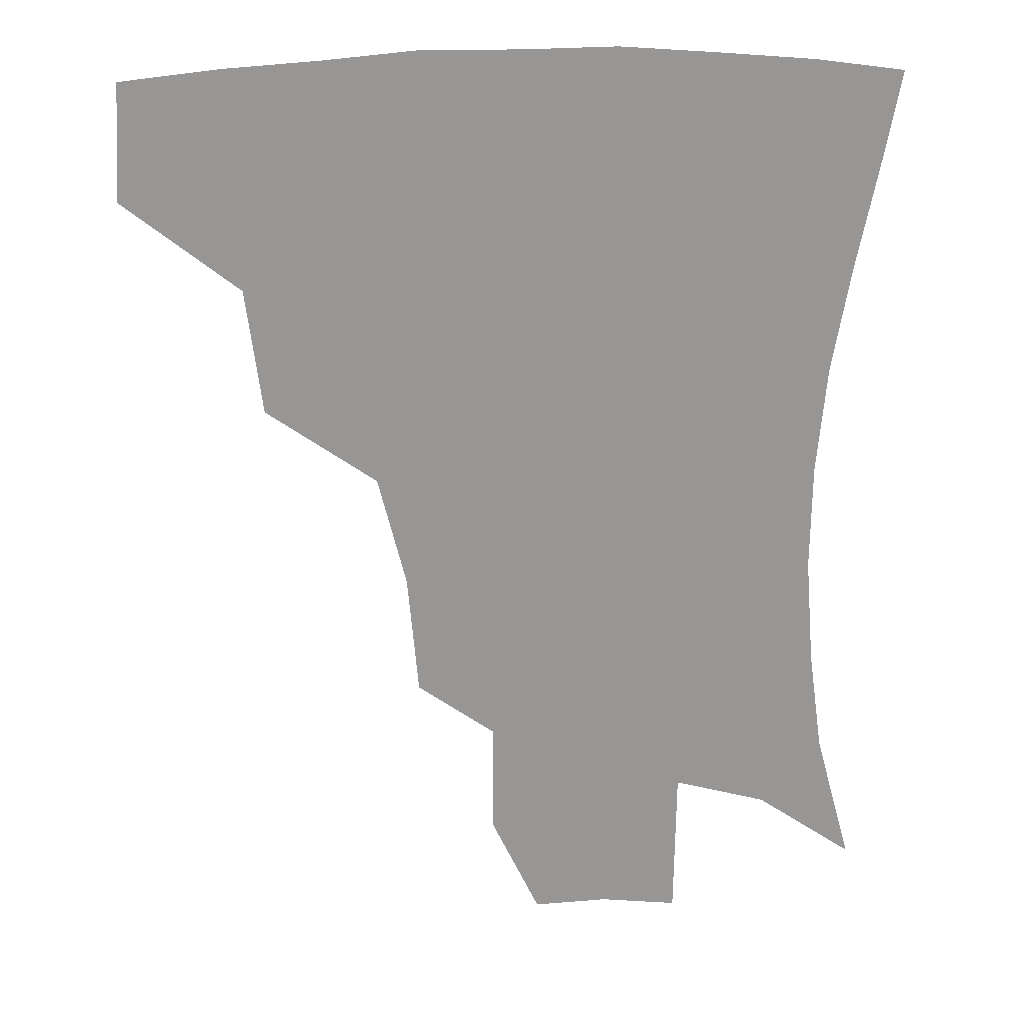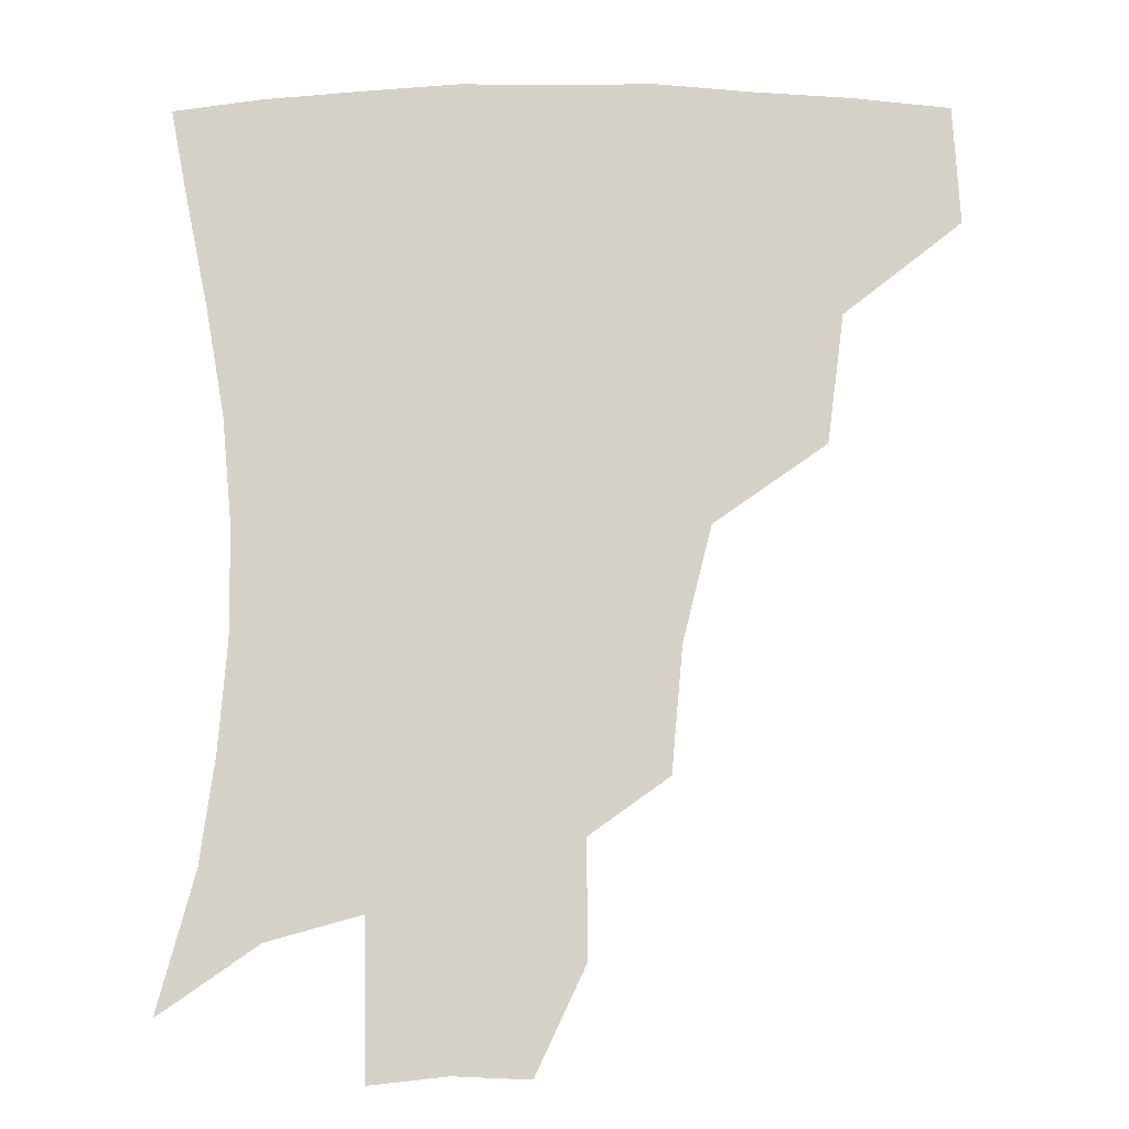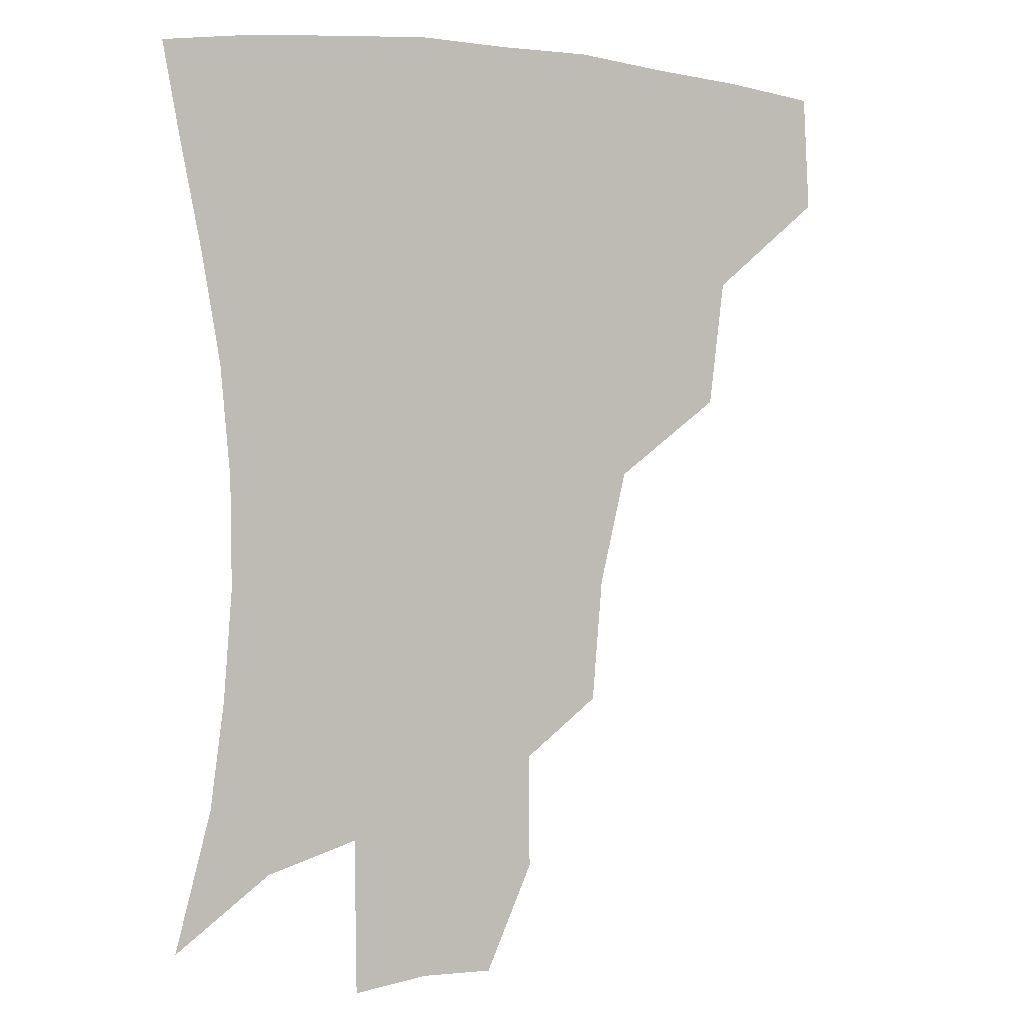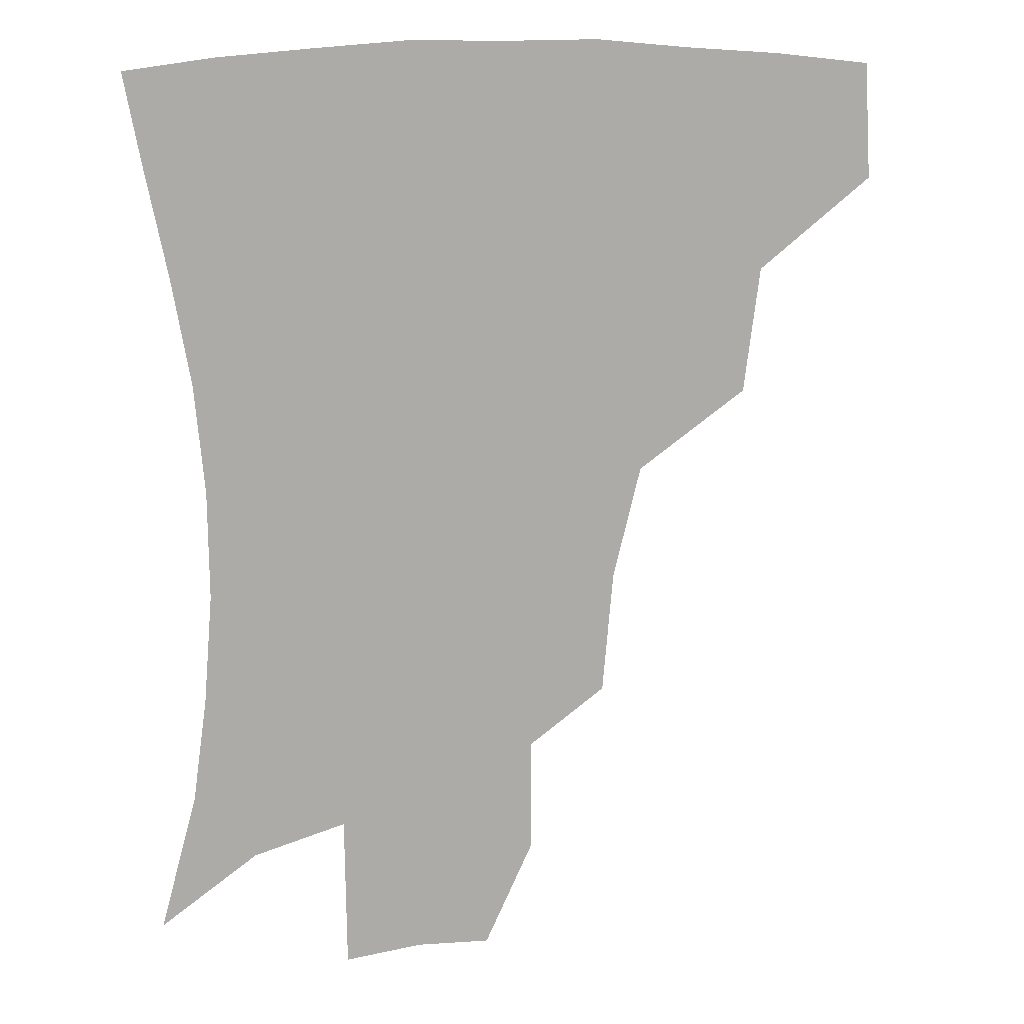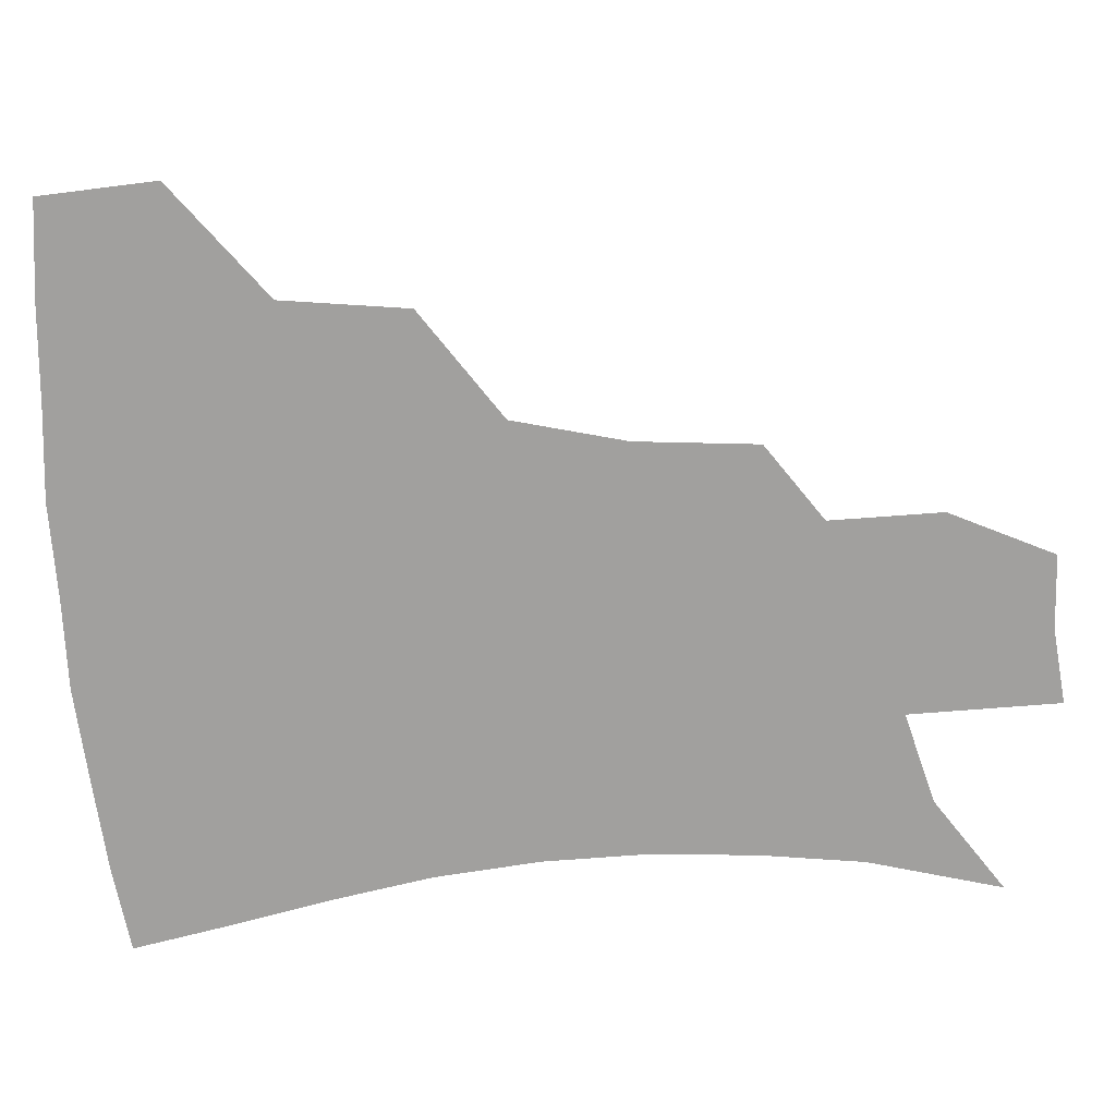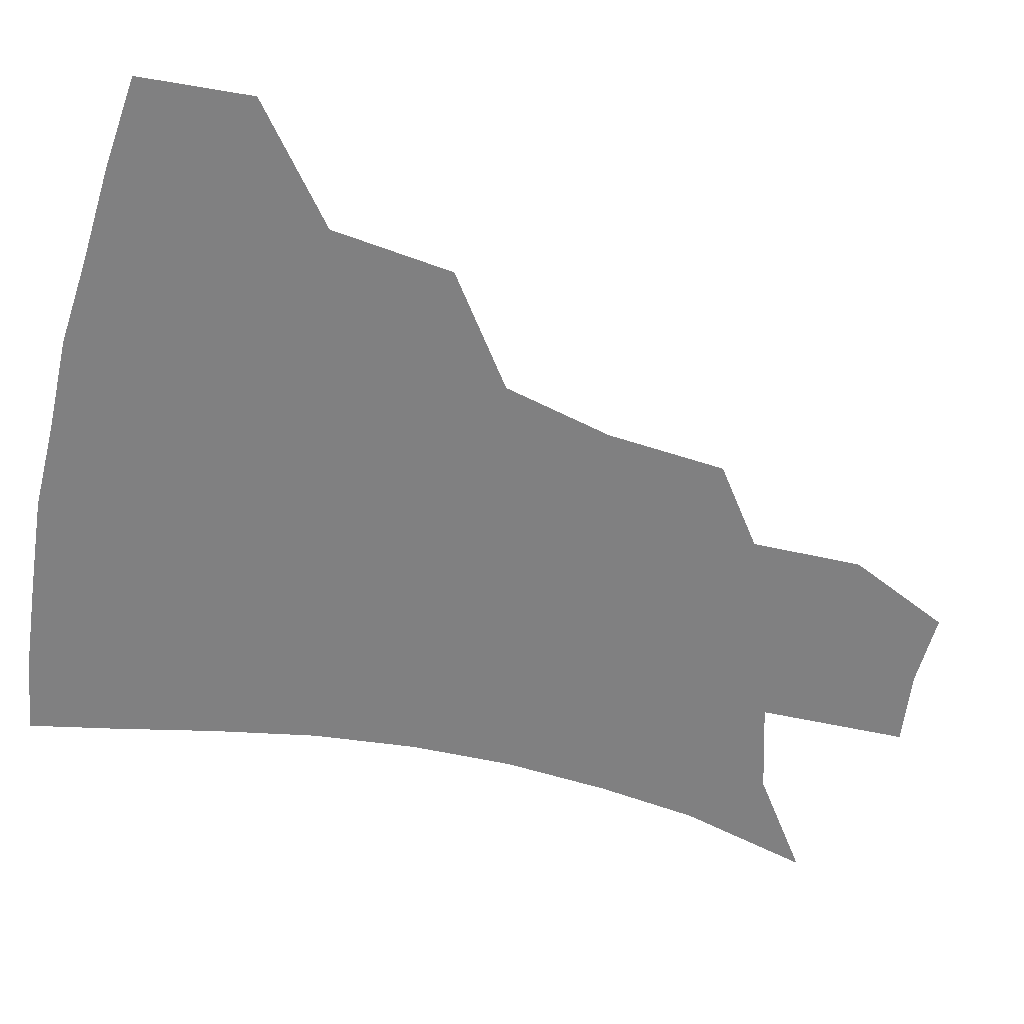
<metadata>
{"format":"obj","ext":"obj","renderer":"f3d","projection":"perspective","resolution":1024,"background":"white","views":[{"elev":22.4,"azim":-4.4,"up":"+Y"},{"elev":-11.6,"azim":-179.4,"up":"+Y"},{"elev":1.5,"azim":149.7,"up":"+Y"},{"elev":13.4,"azim":165.8,"up":"+Y"},{"elev":-71.8,"azim":-86.2,"up":"+Z"},{"elev":-60.2,"azim":-103.2,"up":"+Z"}]}
</metadata>
<code>
v 452.5 381.2 0
v 454.6 417 0
v 493.2 314.2 0
v 488.2 353.2 0
v 488.1 390.4 0
v 484.6 420.4 0
v 539.4 217.7 0
v 536 255.5 0
v 527.3 290.3 0
v 523.2 334.4 0
v 520.5 365.3 0
v 517.2 393.4 0
v 514.3 422.4 0
v 563.2 165.6 0
v 563.5 200.4 0
v 560.2 241.1 0
v 555.8 270.8 0
v 551.5 306.8 0
v 549.2 339.4 0
v 548.5 369.5 0
v 545.9 395.7 0
v 543 425 0
v 578.3 133.6 0
v 584.6 179.6 0
v 583.1 217.5 0
v 580.4 248.2 0
v 577.6 280.9 0
v 575.9 314.3 0
v 575.1 342.5 0
v 574.9 370.2 0
v 574.3 396.5 0
v 572.7 424.8 0
v 601.1 134.5 0
v 604.8 183.1 0
v 602.8 218.5 0
v 600.8 252.5 0
v 599.5 284.6 0
v 599.3 316 0
v 600.4 343.9 0
v 601.5 370.8 0
v 602.5 396.6 0
v 601 425.2 0
v 624.8 131.9 0
v 625.4 178.9 0
v 622.9 218.3 0
v 621.2 252.3 0
v 621 282.7 0
v 622.1 312.5 0
v 624.2 343 0
v 627.1 370.1 0
v 629.7 395.9 0
v 631 423 0
v 654 171 0
v 644.9 212.3 0
v 642.6 244.1 0
v 641.8 276.3 0
v 643.2 308 0
v 647 337.1 0
v 651.6 365.9 0
v 656.4 394 0
v 659.9 420.6 0
v 683.9 150.2 0
v 672.7 191.9 0
v 668.3 223.9 0
v 665.7 257 0
v 666 290 0
v 669.1 323.2 0
v 674.8 356 0
v 681.6 389.2 0
v 686.9 417 0
f 4 5 1
f 1 5 2
f 5 6 2
f 9 10 3
f 3 10 4
f 10 11 4
f 4 11 5
f 11 12 5
f 5 12 6
f 12 13 6
f 15 16 7
f 7 16 8
f 16 17 8
f 8 17 9
f 17 18 9
f 9 18 10
f 18 19 10
f 10 19 11
f 19 20 11
f 11 20 12
f 20 21 12
f 12 21 13
f 21 22 13
f 23 24 14
f 14 24 15
f 24 25 15
f 15 25 16
f 25 26 16
f 16 26 17
f 26 27 17
f 17 27 18
f 27 28 18
f 18 28 19
f 28 29 19
f 19 29 20
f 29 30 20
f 20 30 21
f 30 31 21
f 21 31 22
f 31 32 22
f 23 33 24
f 33 34 24
f 24 34 25
f 34 35 25
f 25 35 26
f 35 36 26
f 26 36 27
f 36 37 27
f 27 37 28
f 37 38 28
f 28 38 29
f 38 39 29
f 29 39 30
f 39 40 30
f 30 40 31
f 40 41 31
f 31 41 32
f 41 42 32
f 33 43 34
f 43 44 34
f 34 44 35
f 44 45 35
f 35 45 36
f 45 46 36
f 36 46 37
f 46 47 37
f 37 47 38
f 47 48 38
f 38 48 39
f 48 49 39
f 39 49 40
f 49 50 40
f 40 50 41
f 50 51 41
f 41 51 42
f 51 52 42
f 44 53 45
f 53 54 45
f 45 54 46
f 54 55 46
f 46 55 47
f 55 56 47
f 47 56 48
f 56 57 48
f 48 57 49
f 57 58 49
f 49 58 50
f 58 59 50
f 50 59 51
f 59 60 51
f 51 60 52
f 60 61 52
f 53 62 54
f 62 63 54
f 54 63 55
f 63 64 55
f 55 64 56
f 64 65 56
f 56 65 57
f 65 66 57
f 57 66 58
f 66 67 58
f 58 67 59
f 67 68 59
f 59 68 60
f 68 69 60
f 60 69 61
f 69 70 61

</code>
